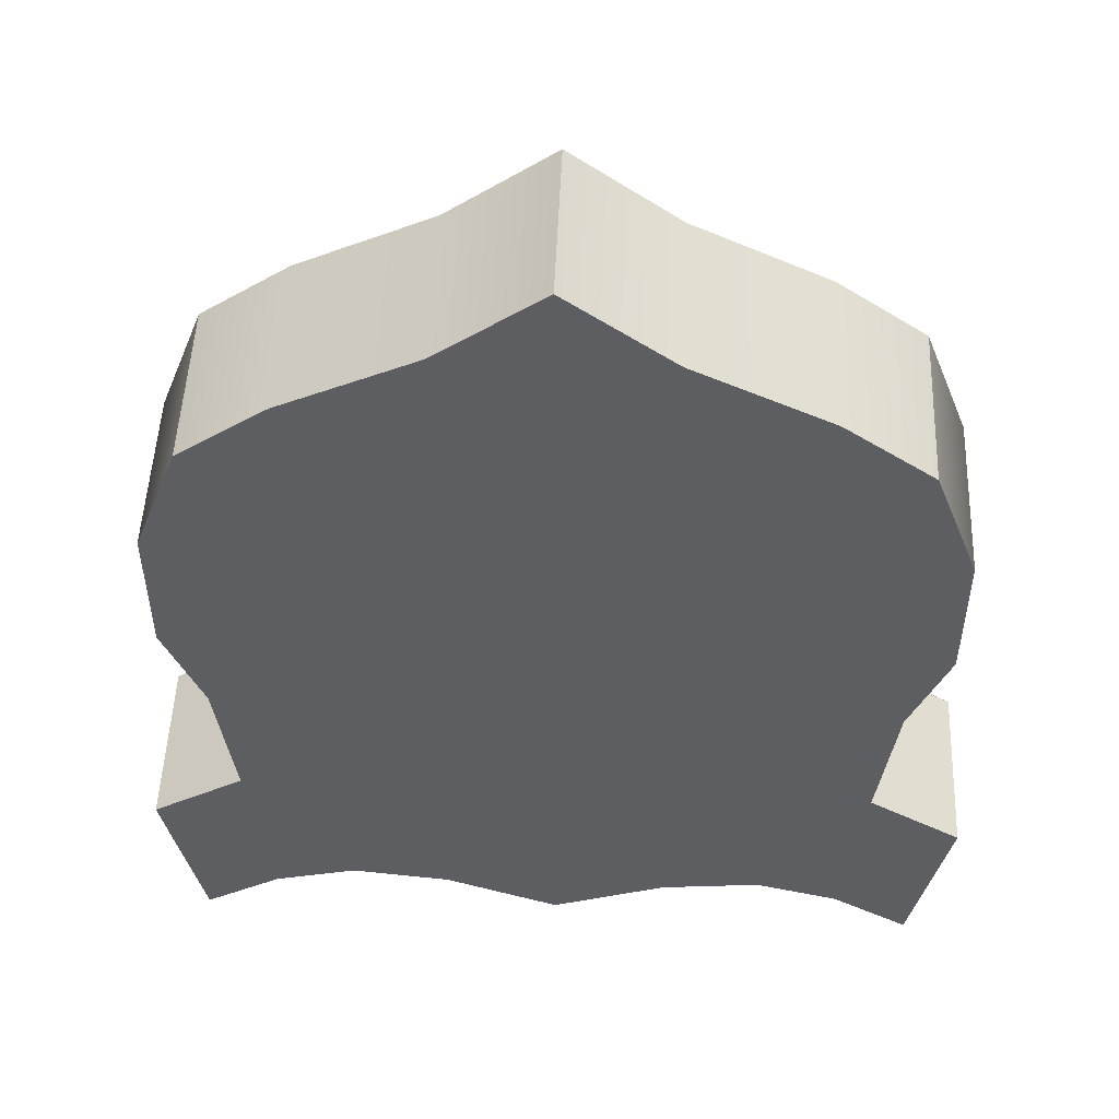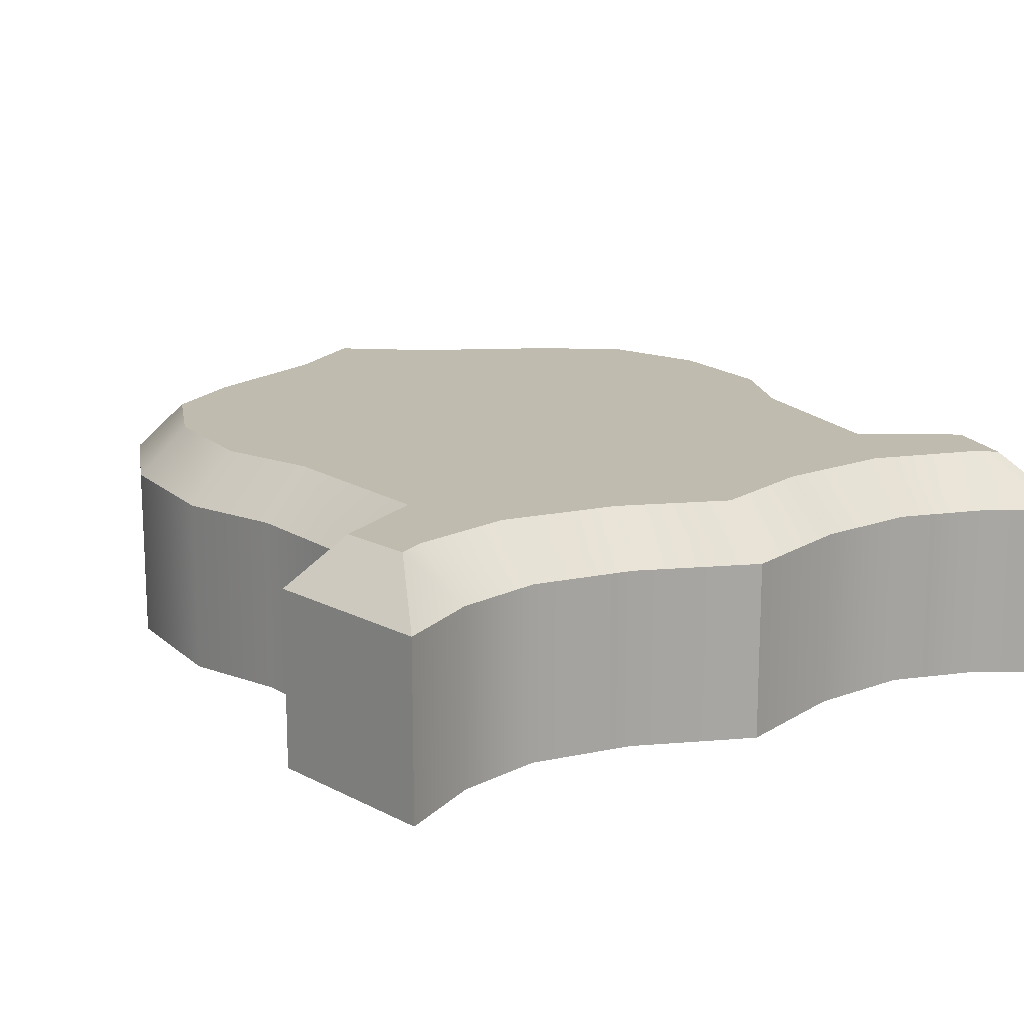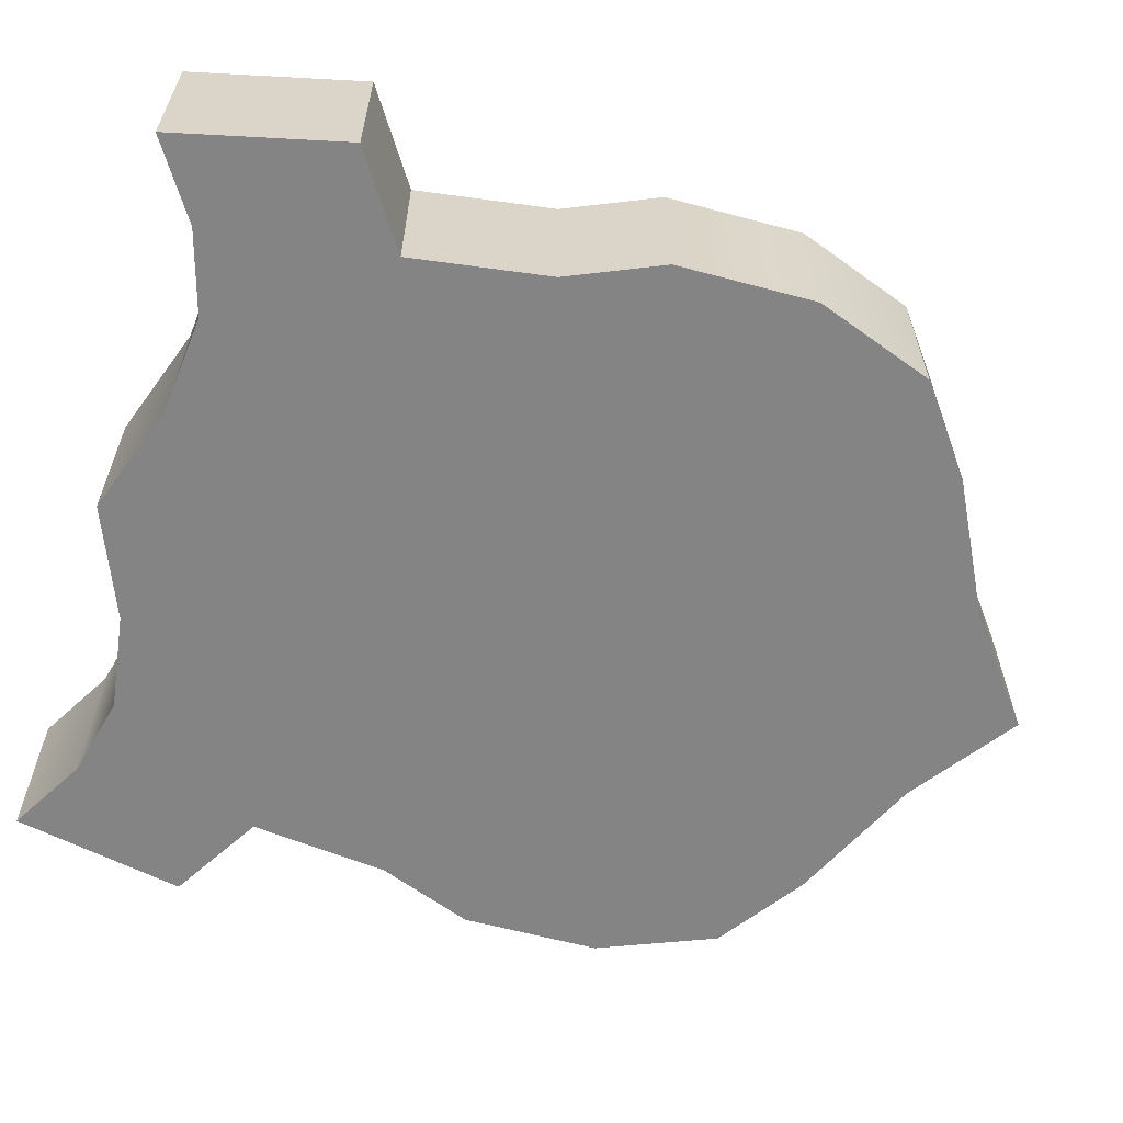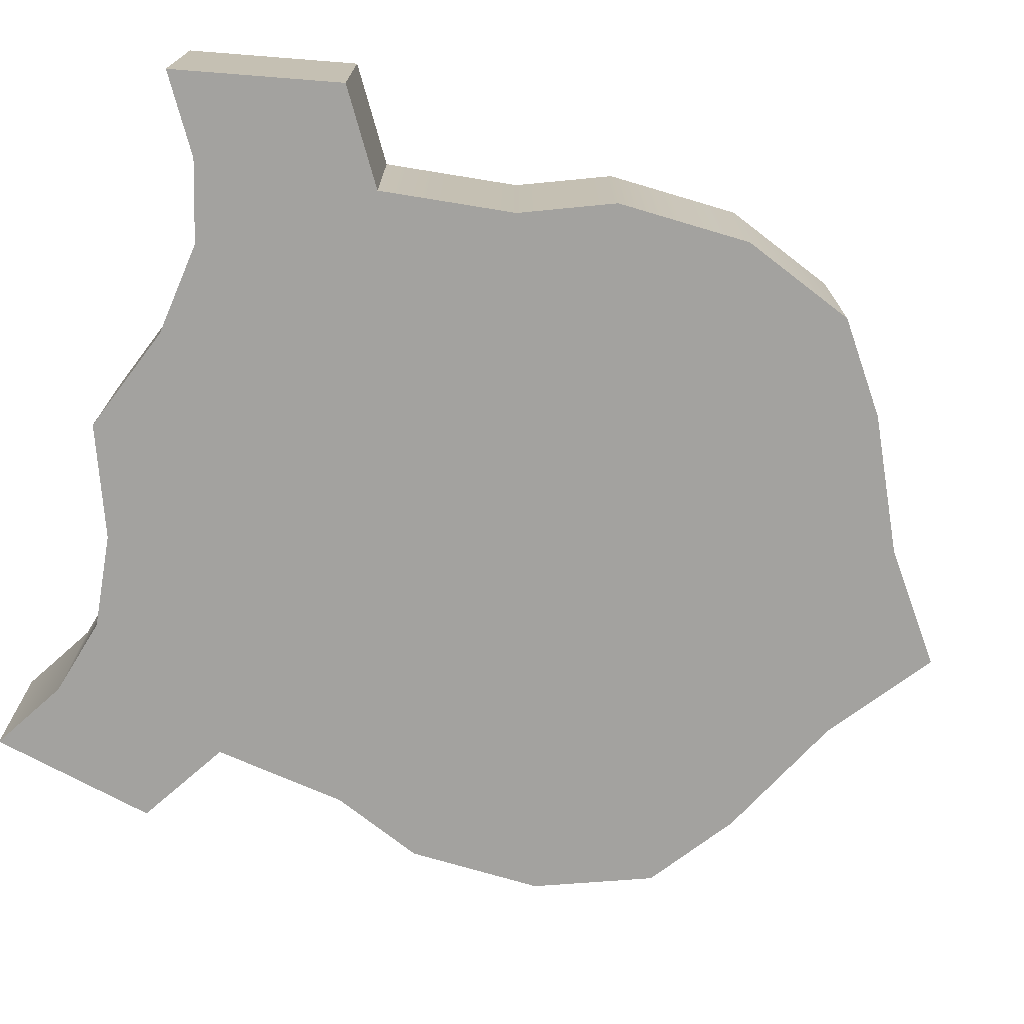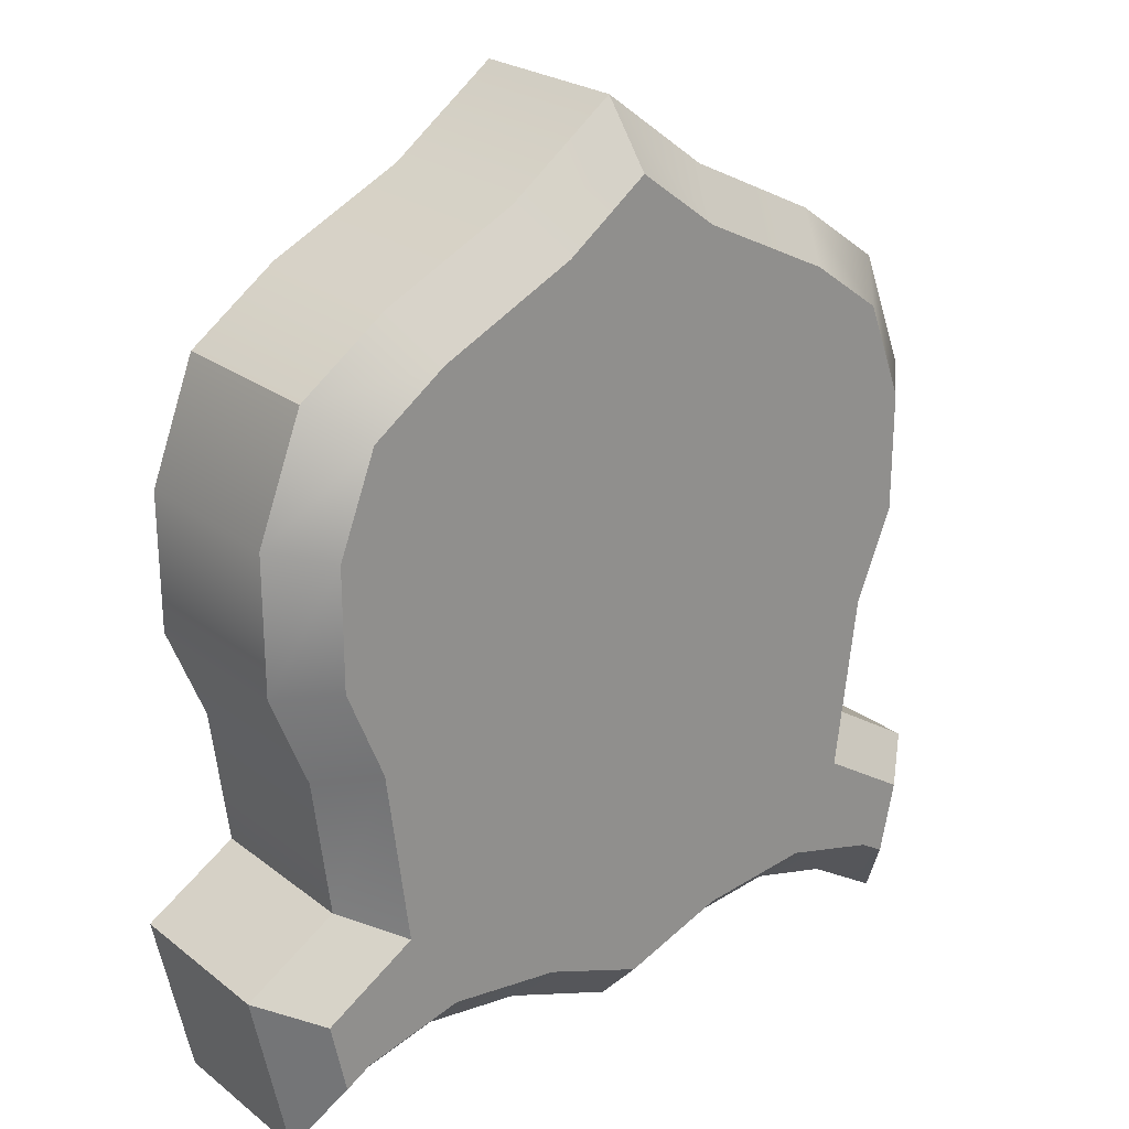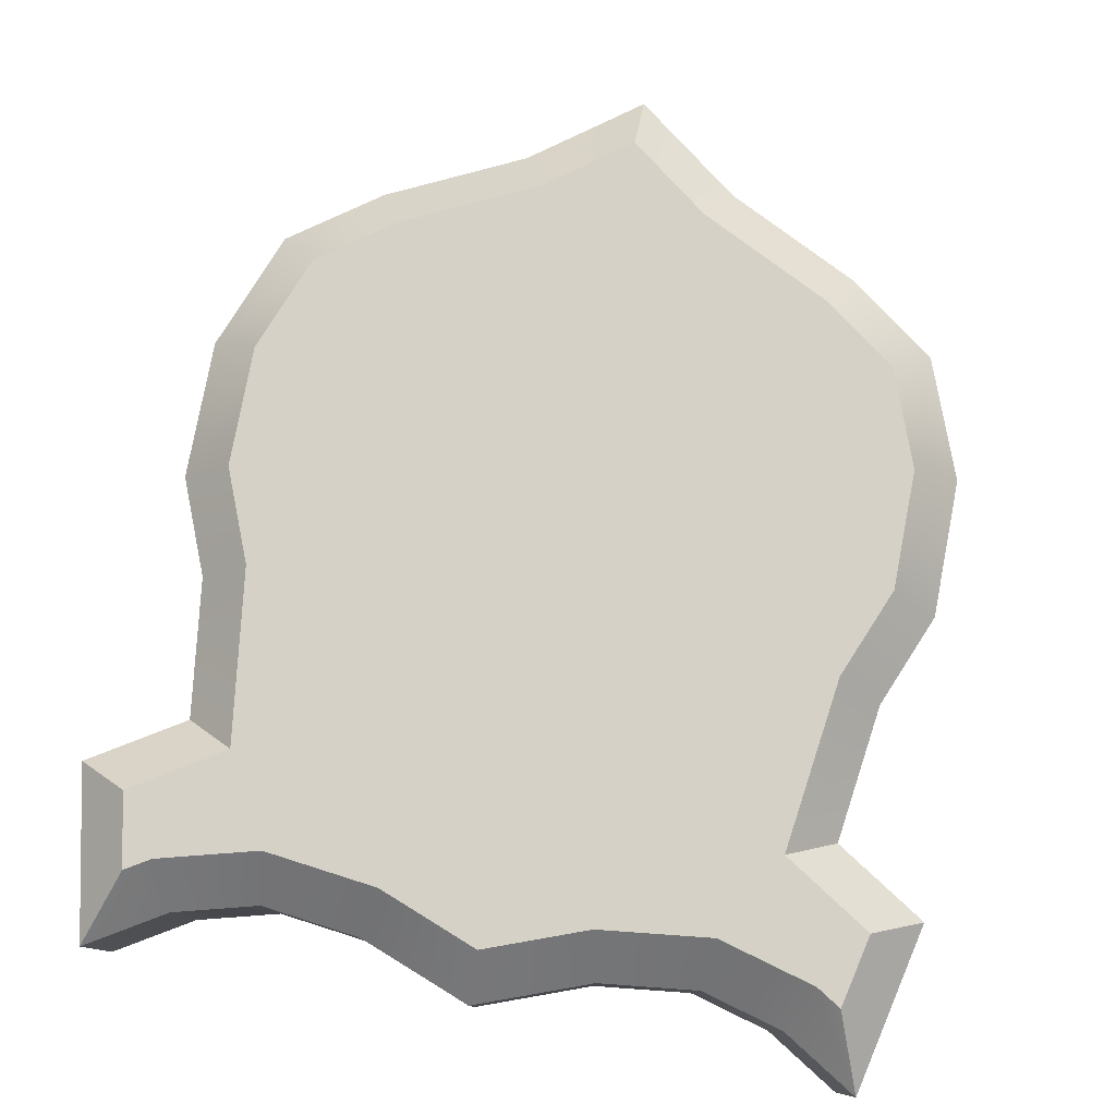
<metadata>
{"format":"obj","ext":"obj","renderer":"f3d","projection":"perspective","resolution":1024,"background":"white","views":[{"elev":50.7,"azim":2.4,"up":"+Z"},{"elev":16.0,"azim":149.3,"up":"+Y"},{"elev":-61.3,"azim":-105.3,"up":"+Y"},{"elev":-72.4,"azim":-106.6,"up":"+Y"},{"elev":24.2,"azim":141.3,"up":"+Z"},{"elev":79.1,"azim":-169.2,"up":"+Y"}]}
</metadata>
<code>
g Police_Badge
v 0.01058 -0.00968 0.02148
v 0.01447 -0.00968 0.01866
v 0.01649 -0.00968 0.01339
v 0.01154 -0.00968 0.01339
v 0.004667 -0.00968 0.02437
v 0.01649 -0.00968 0.007278
v 0.00509 -0.00968 0.01339
v 0 -0.00968 0.02786
v 0.01058 -0.00968 0.007278
v 0.01479 -0.00968 0.003103
v 0 -0.00968 0.01339
v -0.004667 -0.00968 0.02437
v 0.009529 -0.00968 0.003103
v 0.014 -0.00968 -0.003041
v 0.004667 -0.00968 0.007278
v -0.00509 -0.00968 0.01339
v -0.01058 -0.00968 0.02148
v 0.009333 -0.00968 -0.0013
v 0.01307 -0.00968 -0.01115
v 0.009389 -0.00968 -0.01016
v 0.004459 -0.00968 0.003103
v 0 -0.00968 0.007278
v 0.004667 -0.00968 0.0004411
v 0.00503 -0.00968 -0.01067
v -0.01154 -0.00968 0.01339
v -0.01447 -0.00968 0.01866
v -0.01649 -0.00968 0.01339
v 0 -0.00968 0.003103
v 0 -0.00968 0.0004411
v 0 -0.00968 -0.01258
v -0.004667 -0.00968 0.007278
v -0.01058 -0.00968 0.007278
v -0.01649 -0.00968 0.007278
v -0.004459 -0.00968 0.003103
v -0.004667 -0.00968 0.0004411
v -0.00503 -0.00968 -0.01067
v -0.009529 -0.00968 0.003103
v -0.01479 -0.00968 0.003103
v -0.009333 -0.00968 -0.0013
v -0.009389 -0.00968 -0.01016
v -0.014 -0.00968 -0.003041
v -0.01307 -0.00968 -0.01115
v -0.014 -0.00968 -0.003041
v -0.01307 -0.00968 -0.01115
v -0.01648 -0.00968 -0.01324
v -0.01812 -0.00968 -0.00562
v 0.01307 -0.00968 -0.01115
v 0.014 -0.00968 -0.003041
v 0.01812 -0.00968 -0.00562
v 0.01648 -0.00968 -0.01324
v -0.003554 0 0.02255
v 0 0 0.0252
v 0 -0.002126 0.02786
v -0.004667 -0.002126 0.02437
v -0.00948 0 0.01965
v -0.01058 -0.002126 0.02148
v -0.01272 0 0.01731
v -0.01447 -0.002126 0.01866
v -0.01437 1.335e-08 0.013
v -0.01649 -0.002126 0.01339
v -0.01436 0 0.007694
v -0.01649 -0.002126 0.007278
v -0.01272 0 0.003648
v -0.01479 -0.002126 0.003103
v -0.01172 0 -0.00412
v -0.014 -0.002126 -0.003041
v 0 0 0.0252
v 0.004667 -0.002126 0.02437
v 0 -0.002126 0.02786
v 0.003554 0 0.02255
v 0.01058 -0.002126 0.02148
v 0.00948 0 0.01965
v 0.01447 -0.002126 0.01866
v 0.01272 0 0.01731
v 0.01649 -0.002126 0.01339
v 0.01437 1.335e-08 0.013
v 0.01649 -0.002126 0.007278
v 0.01436 0 0.007694
v 0.01479 -0.002126 0.003103
v 0.01272 0 0.003648
v 0.014 -0.002126 -0.003041
v 0.01172 0 -0.00412
v -0.01392 0 -0.009174
v -0.01503 0 -0.009857
v -0.01648 -0.002126 -0.01324
v -0.01307 -0.002126 -0.01115
v -0.01307 -0.002126 -0.01115
v -0.009545 0 -0.007998
v -0.01392 0 -0.009174
v -0.009389 -0.002126 -0.01016
v -0.004521 0 -0.008593
v -0.00503 -0.002126 -0.01067
v 0 0 -0.0103
v 0 -0.002126 -0.01258
v 0.004521 0 -0.008593
v 0.00503 -0.002126 -0.01067
v 0.009545 0 -0.007998
v 0.009389 -0.002126 -0.01016
v 0.01392 0 -0.009174
v 0.01307 -0.002126 -0.01115
v -0.014 -0.002126 -0.003041
v -0.01812 -0.002126 -0.00562
v -0.01573 0 -0.00663
v -0.01172 0 -0.00412
v -0.01812 -0.002126 -0.00562
v -0.01648 -0.002126 -0.01324
v -0.01503 0 -0.009857
v -0.01573 0 -0.00663
v 0.01172 0 -0.00412
v 0.01573 0 -0.00663
v 0.01812 -0.002126 -0.00562
v 0.014 -0.002126 -0.003041
v 0.01573 0 -0.00663
v 0.01503 0 -0.009857
v 0.01648 -0.002126 -0.01324
v 0.01812 -0.002126 -0.00562
v 0.01307 -0.002126 -0.01115
v 0.01648 -0.002126 -0.01324
v 0.01503 0 -0.009857
v 0.01392 0 -0.009174
v 0.00948 0 0.01965
v 0.01437 1.335e-08 0.013
v 0.01272 0 0.01731
v 0.01154 0 0.01339
v 0.003554 0 0.02255
v 0.01436 0 0.007694
v 0.00509 0 0.01339
v 0 0 0.0252
v 0.01058 0 0.007278
v 0.01272 0 0.003648
v 0 0 0.01339
v -0.003554 0 0.02255
v 0.004667 0 0.007278
v 0.009529 0 0.003103
v 0.01172 0 -0.00412
v -0.00509 0 0.01339
v -0.00948 0 0.01965
v 0 0 0.007278
v 0.004459 0 0.003103
v 0.009333 0 -0.0013
v 0.01392 0 -0.009174
v 0.009545 0 -0.007998
v 0.004667 0 0.0004411
v 0.004521 0 -0.008593
v -0.01154 0 0.01339
v -0.01272 0 0.01731
v -0.01437 1.335e-08 0.013
v 0 0 0.003103
v 0 0 0.0004411
v 0 0 -0.0103
v -0.004667 0 0.007278
v -0.01058 0 0.007278
v -0.01436 0 0.007694
v -0.004459 0 0.003103
v -0.004667 0 0.0004411
v -0.004521 0 -0.008593
v -0.009529 0 0.003103
v -0.01272 0 0.003648
v -0.009333 0 -0.0013
v -0.009545 0 -0.007998
v -0.01172 0 -0.00412
v -0.01392 0 -0.009174
v -0.01172 0 -0.00412
v -0.01573 0 -0.00663
v -0.01503 0 -0.009857
v -0.01392 0 -0.009174
v 0.01392 0 -0.009174
v 0.01503 0 -0.009857
v 0.01573 0 -0.00663
v 0.01172 0 -0.00412
v 0 -0.002126 0.02786
v 0.004667 -0.00968 0.02437
v 0 -0.00968 0.02786
v 0.004667 -0.002126 0.02437
v 0.01058 -0.00968 0.02148
v 0.01058 -0.002126 0.02148
v 0.01447 -0.00968 0.01866
v 0.01447 -0.002126 0.01866
v 0.01447 -0.002126 0.01866
v 0.01649 -0.00968 0.01339
v 0.01447 -0.00968 0.01866
v 0.01649 -0.002126 0.01339
v 0.01649 -0.00968 0.007278
v 0.01649 -0.002126 0.007278
v 0.01479 -0.00968 0.003103
v 0.01479 -0.002126 0.003103
v 0.014 -0.00968 -0.003041
v 0.014 -0.002126 -0.003041
v 0.00503 -0.002126 -0.01067
v 0 -0.002126 -0.01258
v 0 -0.00968 -0.01258
v 0.00503 -0.00968 -0.01067
v 0.009389 -0.002126 -0.01016
v 0.009389 -0.00968 -0.01016
v 0.01307 -0.002126 -0.01115
v 0.01307 -0.00968 -0.01115
v -0.01307 -0.002126 -0.01115
v -0.01648 -0.002126 -0.01324
v -0.01648 -0.00968 -0.01324
v -0.01307 -0.00968 -0.01115
v -0.01648 -0.002126 -0.01324
v -0.01812 -0.002126 -0.00562
v -0.01812 -0.00968 -0.00562
v -0.01648 -0.00968 -0.01324
v -0.01812 -0.002126 -0.00562
v -0.014 -0.002126 -0.003041
v -0.014 -0.00968 -0.003041
v -0.01812 -0.00968 -0.00562
v 0.014 -0.002126 -0.003041
v 0.01812 -0.002126 -0.00562
v 0.01812 -0.00968 -0.00562
v 0.014 -0.00968 -0.003041
v 0.01812 -0.002126 -0.00562
v 0.01648 -0.002126 -0.01324
v 0.01648 -0.00968 -0.01324
v 0.01812 -0.00968 -0.00562
v 0.01648 -0.002126 -0.01324
v 0.01307 -0.002126 -0.01115
v 0.01307 -0.00968 -0.01115
v 0.01648 -0.00968 -0.01324
v -0.009389 -0.002126 -0.01016
v -0.01307 -0.002126 -0.01115
v -0.01307 -0.00968 -0.01115
v -0.009389 -0.00968 -0.01016
v -0.00503 -0.002126 -0.01067
v -0.00503 -0.00968 -0.01067
v 0 -0.002126 -0.01258
v 0 -0.00968 -0.01258
v -0.01447 -0.002126 0.01866
v -0.01058 -0.00968 0.02148
v -0.01447 -0.00968 0.01866
v -0.01058 -0.002126 0.02148
v -0.004667 -0.00968 0.02437
v -0.004667 -0.002126 0.02437
v 0 -0.00968 0.02786
v 0 -0.002126 0.02786
v -0.01649 -0.002126 0.01339
v -0.01447 -0.002126 0.01866
v -0.01447 -0.00968 0.01866
v -0.01649 -0.00968 0.01339
v -0.01649 -0.002126 0.007278
v -0.01649 -0.00968 0.007278
v -0.01479 -0.002126 0.003103
v -0.01479 -0.00968 0.003103
v -0.014 -0.002126 -0.003041
v -0.014 -0.00968 -0.003041
g Police_Badge_0
f 3 2 1
f 4 3 1
f 4 1 5
f 6 3 4
f 7 4 5
f 7 5 8
f 9 6 4
f 9 4 7
f 10 6 9
f 11 7 8
f 11 8 12
f 13 10 9
f 14 10 13
f 15 9 7
f 15 7 11
f 13 9 15
f 16 11 12
f 16 12 17
f 18 14 13
f 19 14 18
f 20 19 18
f 21 13 15
f 18 13 21
f 22 15 11
f 22 11 16
f 21 15 22
f 20 18 23
f 23 18 21
f 24 20 23
f 25 16 17
f 25 17 26
f 27 25 26
f 28 21 22
f 23 21 28
f 24 23 29
f 29 23 28
f 30 24 29
f 31 22 16
f 31 16 25
f 28 22 31
f 32 25 27
f 32 31 25
f 33 32 27
f 34 28 31
f 29 28 34
f 34 31 32
f 30 29 35
f 35 29 34
f 36 30 35
f 37 32 33
f 37 34 32
f 35 34 37
f 38 37 33
f 36 35 39
f 39 35 37
f 39 37 38
f 40 36 39
f 41 39 38
f 40 39 41
f 42 40 41
f 45 44 43
f 46 45 43
f 49 48 47
f 50 49 47
f 53 52 51
f 54 53 51
f 54 51 55
f 56 54 55
f 56 55 57
f 58 56 57
f 57 59 58
f 59 60 58
f 59 61 60
f 61 62 60
f 61 63 62
f 63 64 62
f 63 65 64
f 65 66 64
f 69 68 67
f 68 70 67
f 68 71 70
f 71 72 70
f 71 73 72
f 73 74 72
f 73 75 74
f 75 76 74
f 75 77 76
f 77 78 76
f 77 79 78
f 79 80 78
f 79 81 80
f 81 82 80
f 85 84 83
f 86 85 83
f 89 88 87
f 88 90 87
f 88 91 90
f 91 92 90
f 91 93 92
f 93 94 92
f 93 95 94
f 95 96 94
f 95 97 96
f 97 98 96
f 97 99 98
f 99 100 98
f 103 102 101
f 104 103 101
f 107 106 105
f 108 107 105
f 111 110 109
f 112 111 109
f 115 114 113
f 116 115 113
f 119 118 117
f 120 119 117
f 123 122 121
f 122 124 121
f 121 124 125
f 122 126 124
f 124 127 125
f 125 127 128
f 126 129 124
f 124 129 127
f 126 130 129
f 127 131 128
f 128 131 132
f 129 133 127
f 127 133 131
f 130 134 129
f 129 134 133
f 130 135 134
f 131 136 132
f 132 136 137
f 133 138 131
f 131 138 136
f 134 139 133
f 133 139 138
f 135 140 134
f 134 140 139
f 135 141 140
f 141 142 140
f 140 142 143
f 140 143 139
f 142 144 143
f 136 145 137
f 137 145 146
f 145 147 146
f 139 148 138
f 139 143 148
f 143 144 149
f 143 149 148
f 144 150 149
f 138 151 136
f 136 151 145
f 138 148 151
f 145 152 147
f 151 152 145
f 152 153 147
f 148 154 151
f 148 149 154
f 151 154 152
f 149 150 155
f 149 155 154
f 150 156 155
f 152 157 153
f 154 157 152
f 154 155 157
f 157 158 153
f 155 156 159
f 155 159 157
f 157 159 158
f 156 160 159
f 159 161 158
f 159 160 161
f 160 162 161
f 165 164 163
f 166 165 163
f 169 168 167
f 170 169 167
f 173 172 171
f 172 174 171
f 172 175 174
f 175 176 174
f 175 177 176
f 177 178 176
f 181 180 179
f 180 182 179
f 180 183 182
f 183 184 182
f 183 185 184
f 185 186 184
f 185 187 186
f 187 188 186
f 191 190 189
f 192 191 189
f 192 189 193
f 194 192 193
f 194 193 195
f 196 194 195
f 199 198 197
f 200 199 197
f 203 202 201
f 204 203 201
f 207 206 205
f 208 207 205
f 211 210 209
f 212 211 209
f 215 214 213
f 216 215 213
f 219 218 217
f 220 219 217
f 223 222 221
f 224 223 221
f 224 221 225
f 226 224 225
f 226 225 227
f 228 226 227
f 231 230 229
f 230 232 229
f 230 233 232
f 233 234 232
f 233 235 234
f 235 236 234
f 239 238 237
f 240 239 237
f 240 237 241
f 242 240 241
f 242 241 243
f 244 242 243
f 244 243 245
f 246 244 245

</code>
